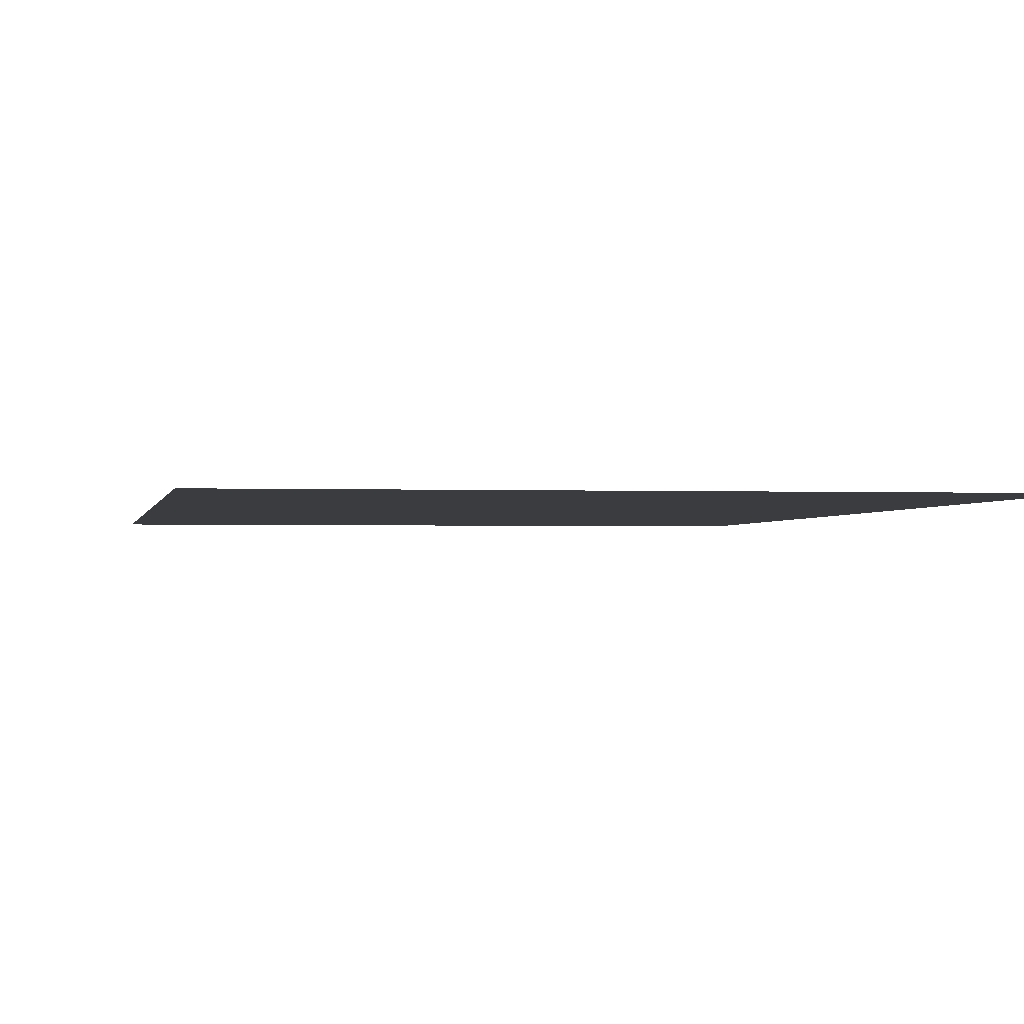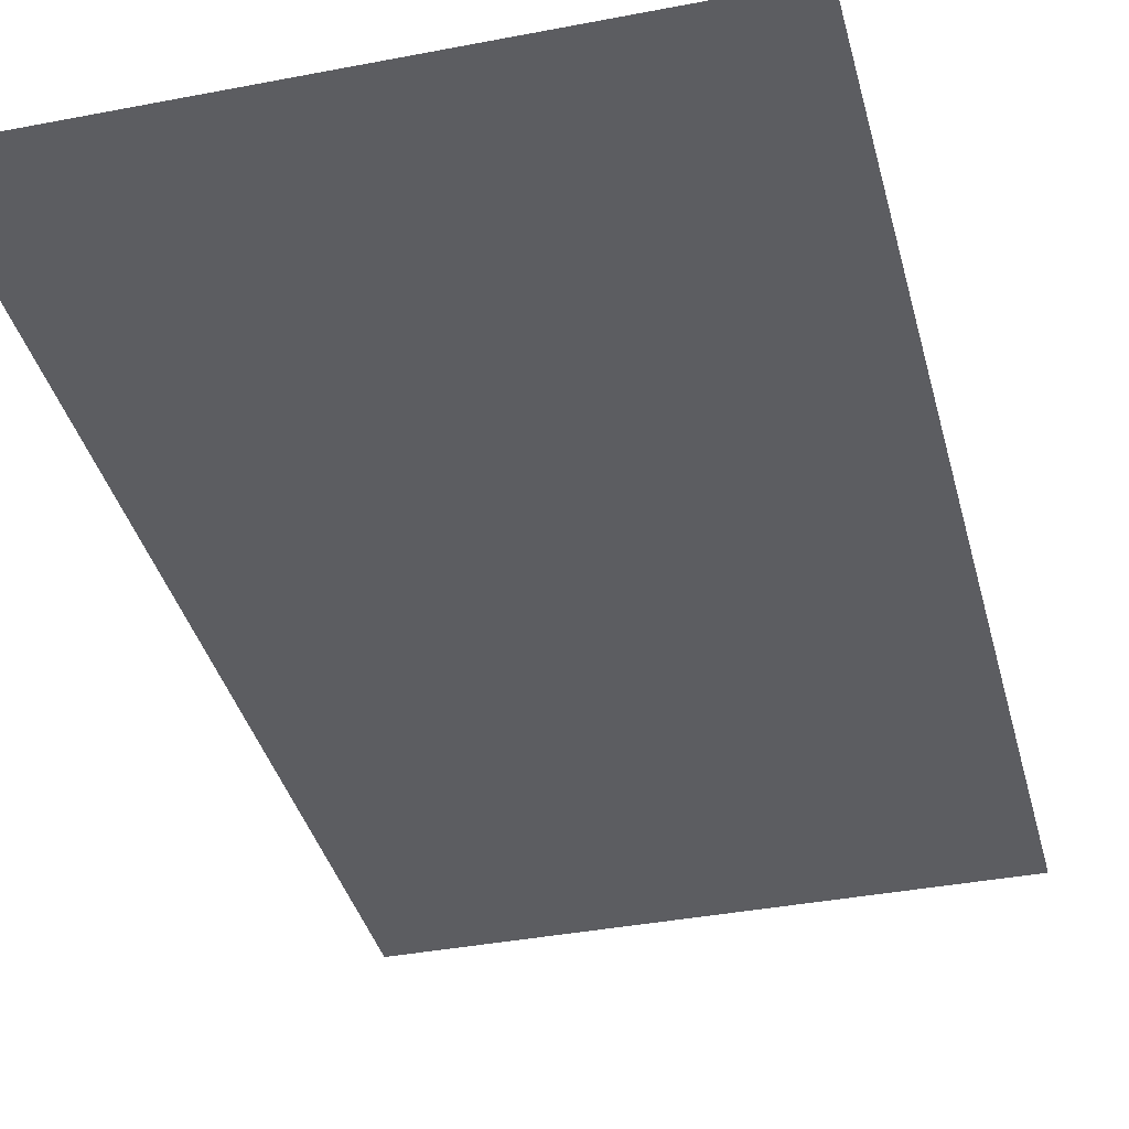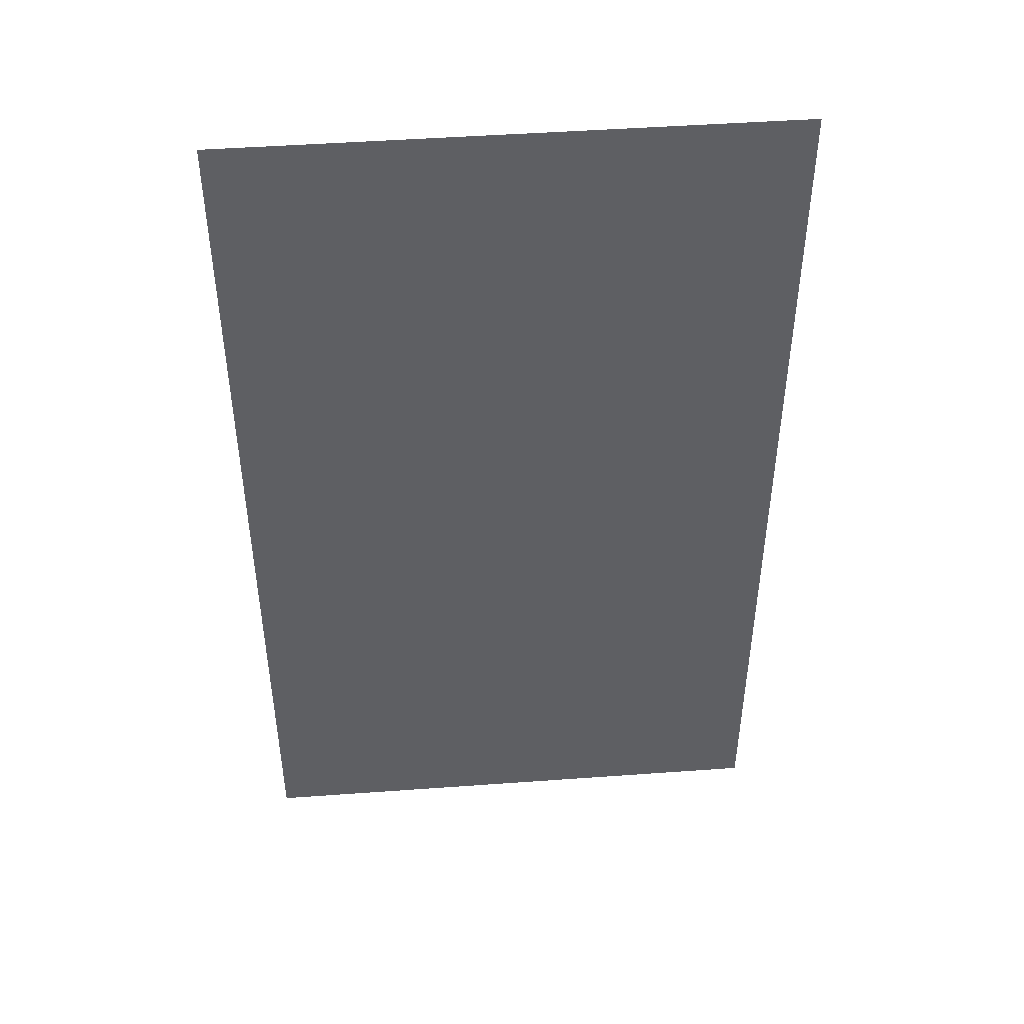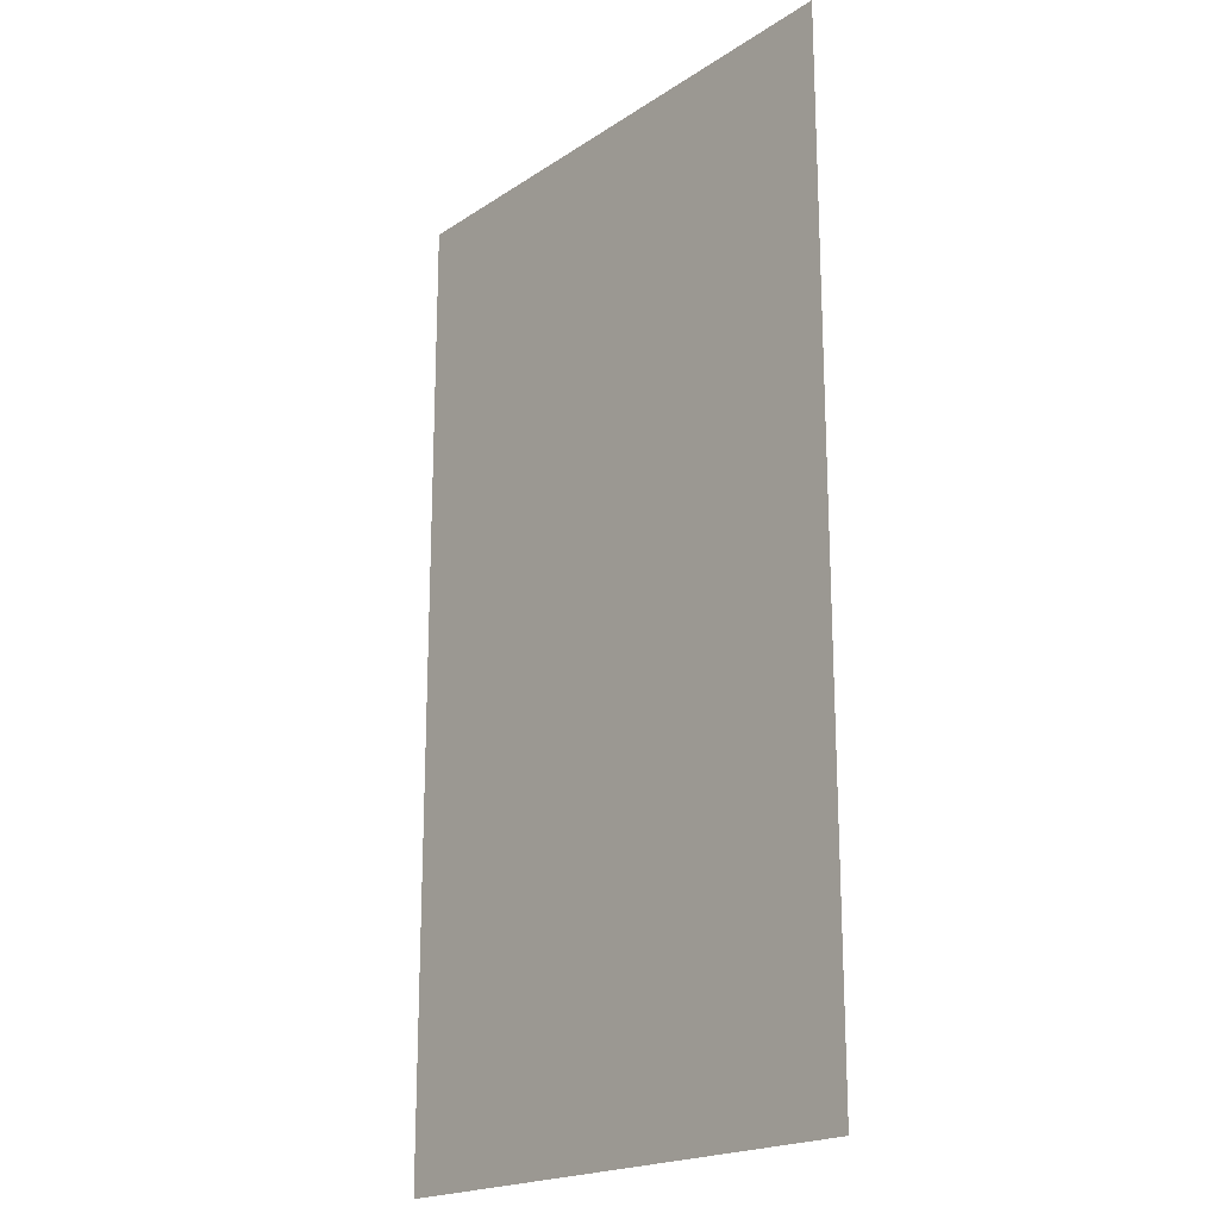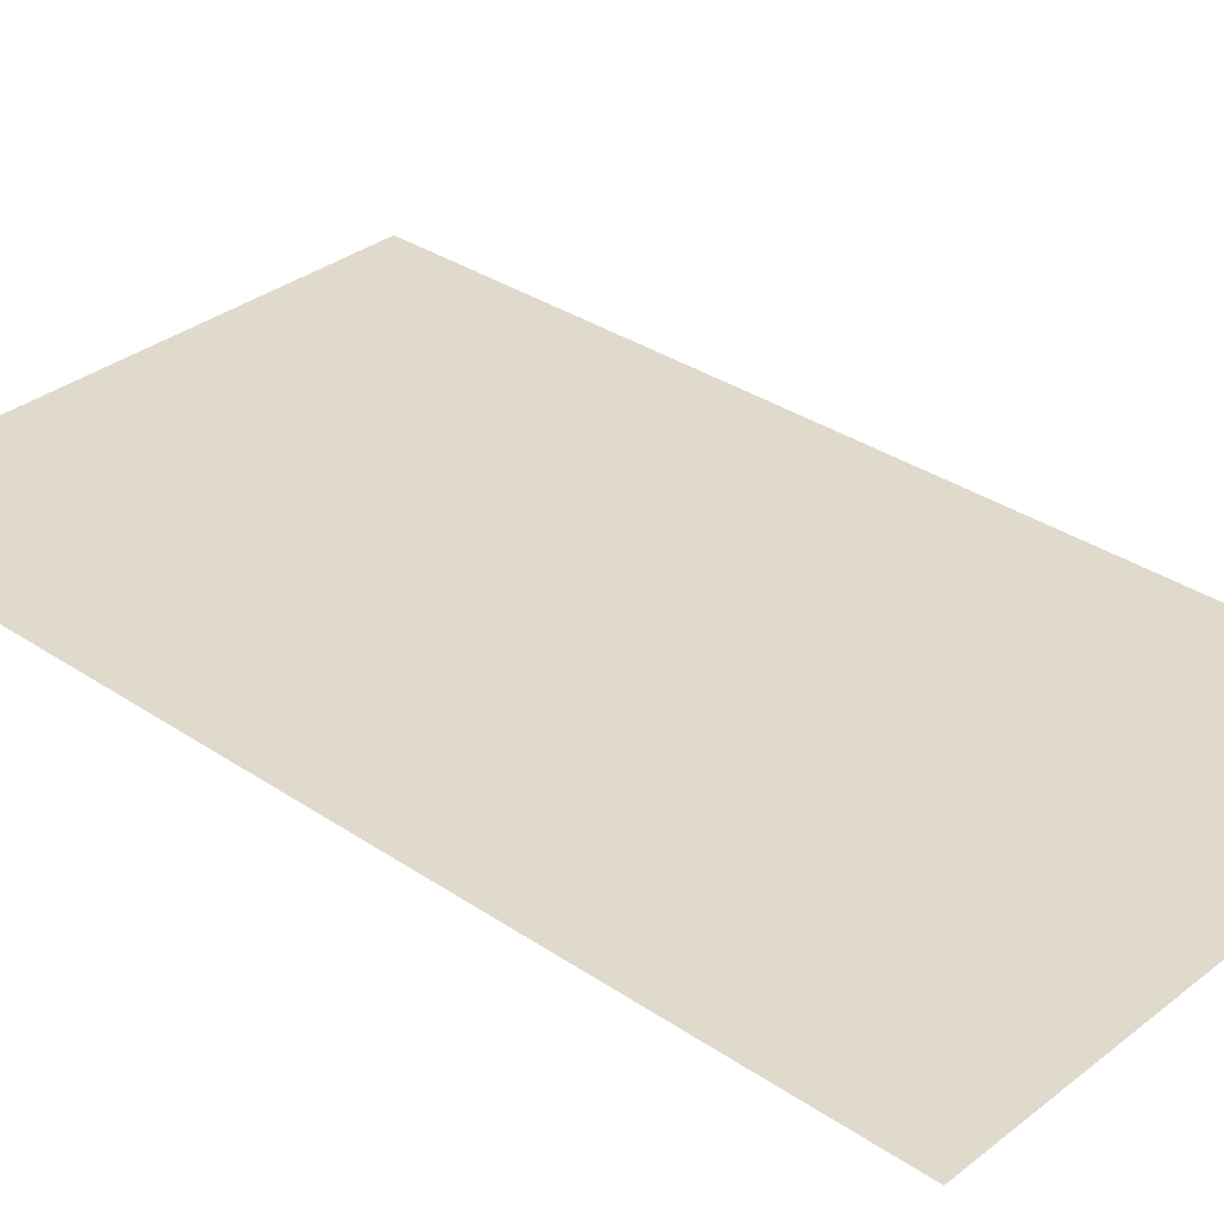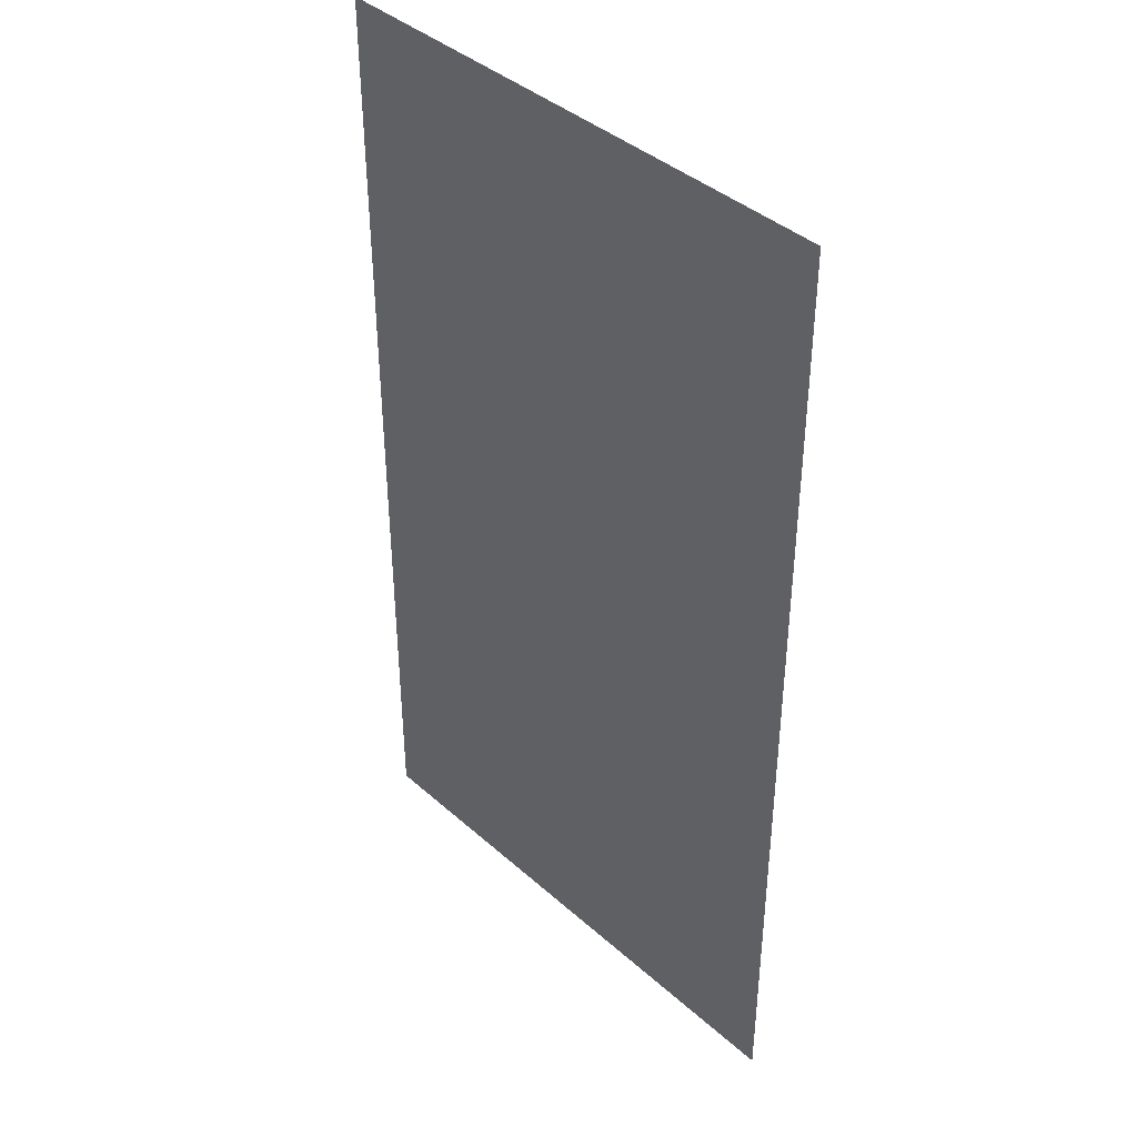
<metadata>
{"format":"obj","ext":"obj","renderer":"f3d","projection":"perspective","resolution":1024,"background":"white","views":[{"elev":-1.5,"azim":-9.1,"up":"+Z"},{"elev":-37.2,"azim":14.0,"up":"+Z"},{"elev":47.0,"azim":-4.7,"up":"+Y"},{"elev":-19.7,"azim":50.3,"up":"+Y"},{"elev":33.0,"azim":-47.0,"up":"+Z"},{"elev":40.5,"azim":47.2,"up":"+Y"}]}
</metadata>
<code>
o RenderTexProj
g RenderTexProj
v 1.007 -0.007388 10.02
v 1.007 1.744 10.02
v 0.01536 -0.007388 10.02
v 0.01536 1.744 10.02
v 1.007 3.496 10.02
v 0.01536 3.496 10.02
v -0.9758 -0.007388 10.02
v -0.9758 1.744 10.02
v -0.9758 3.496 10.02
f 3 4 2 1
f 4 6 5 2
f 7 8 4 3
f 8 9 6 4

</code>
